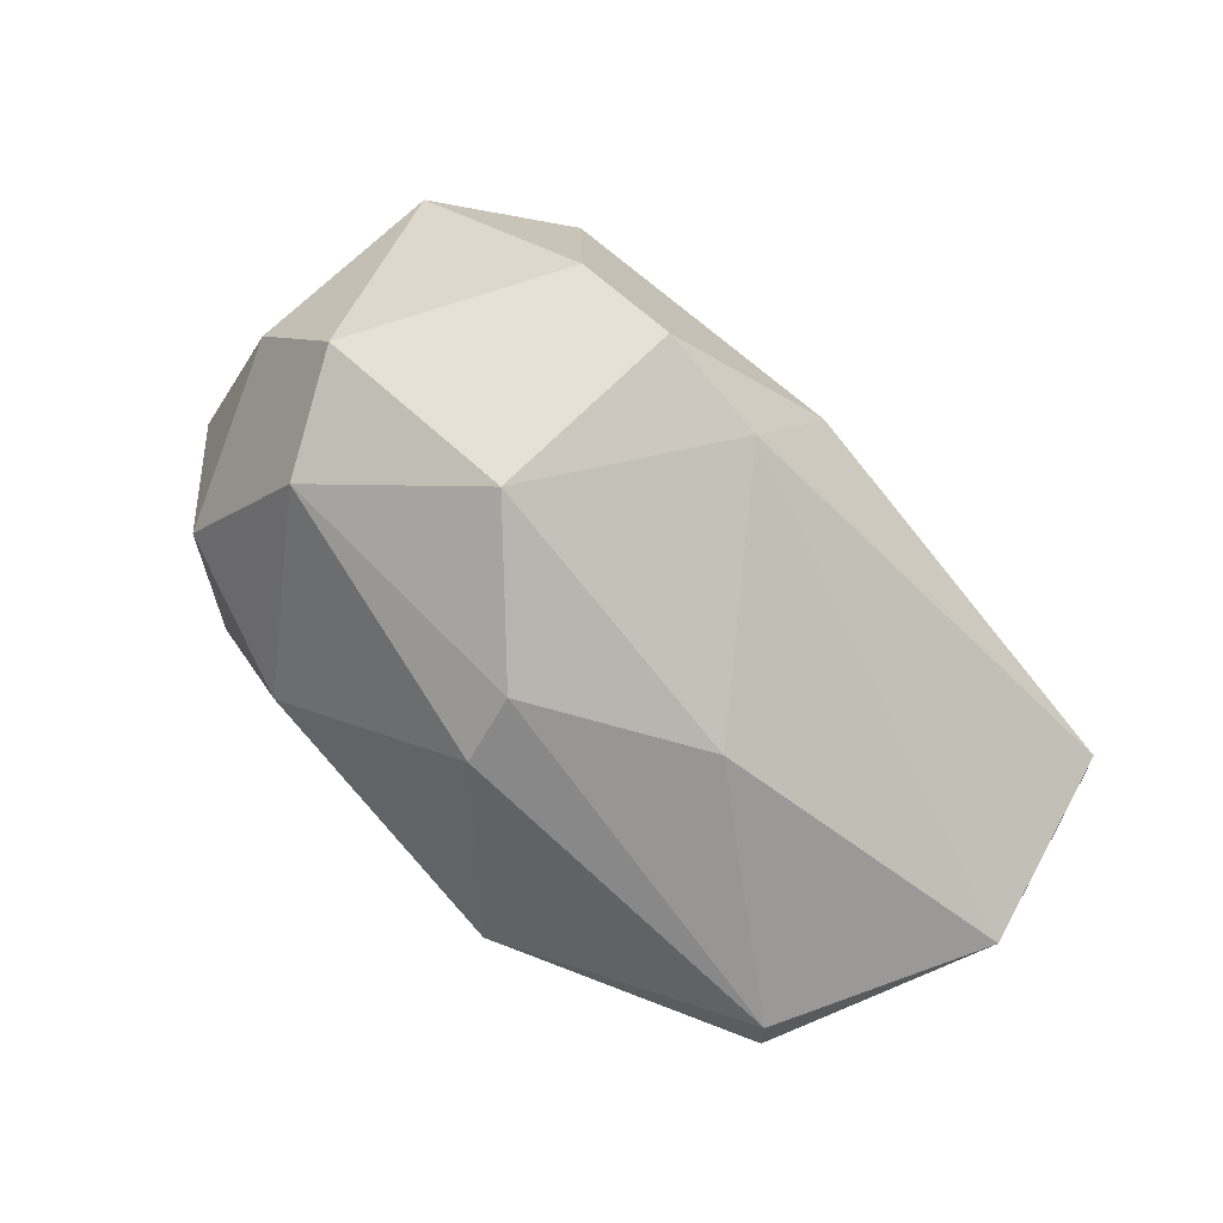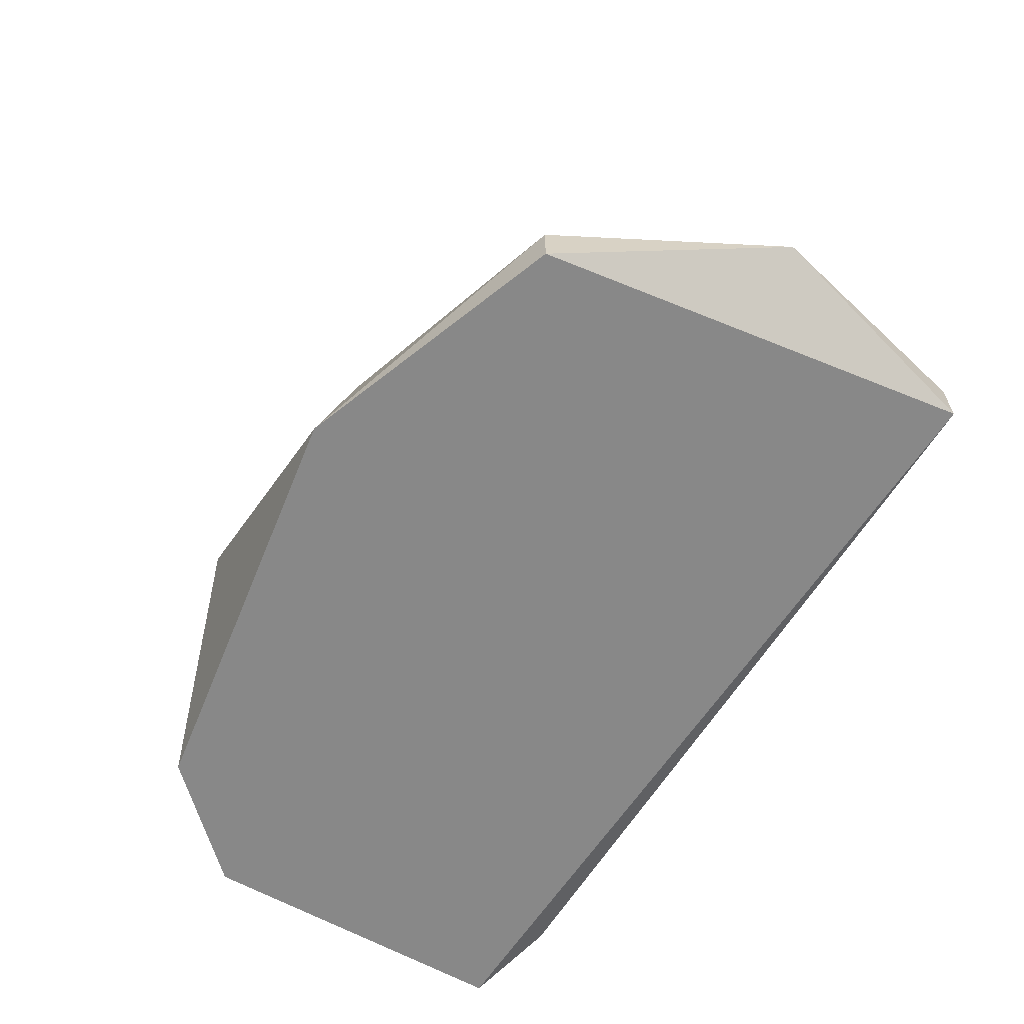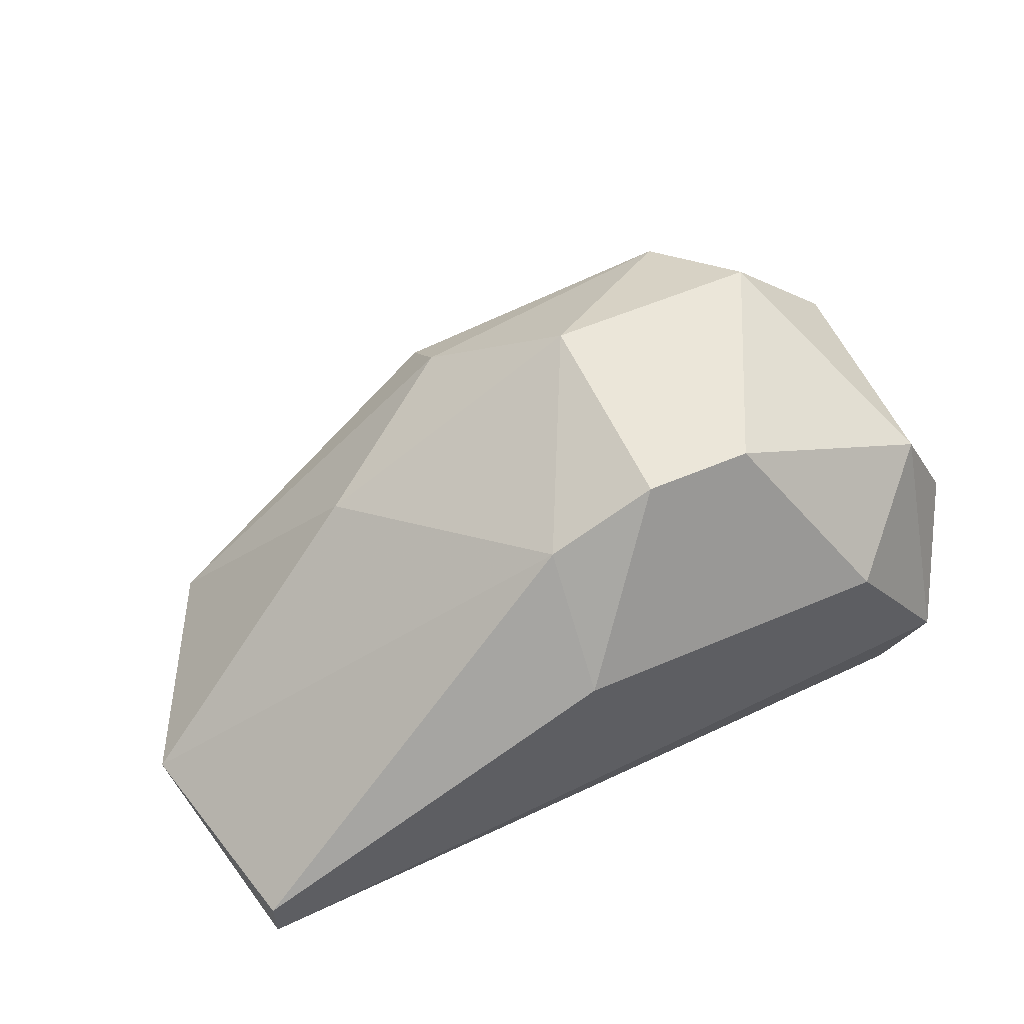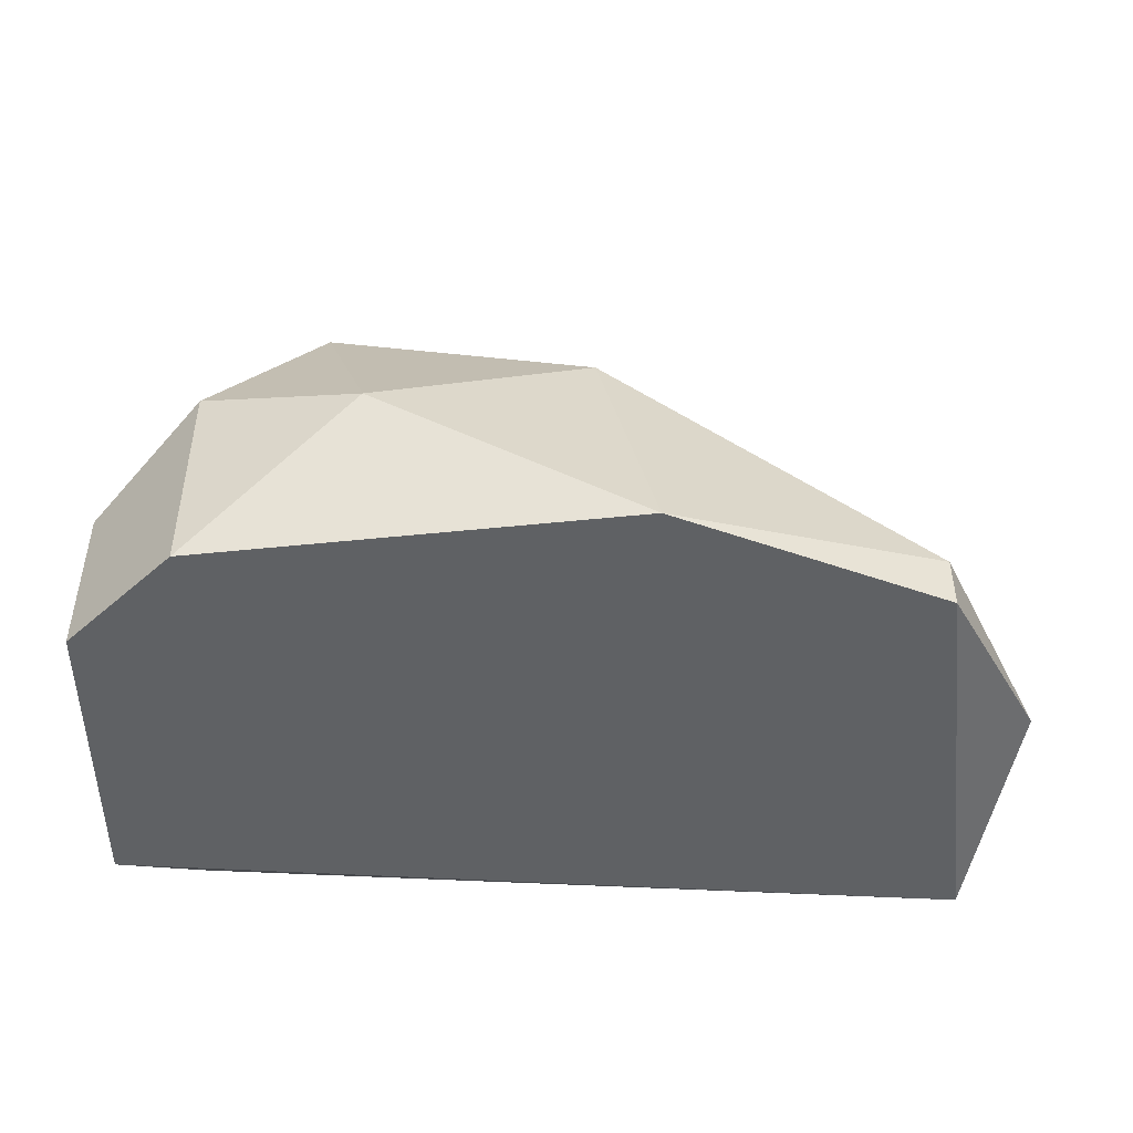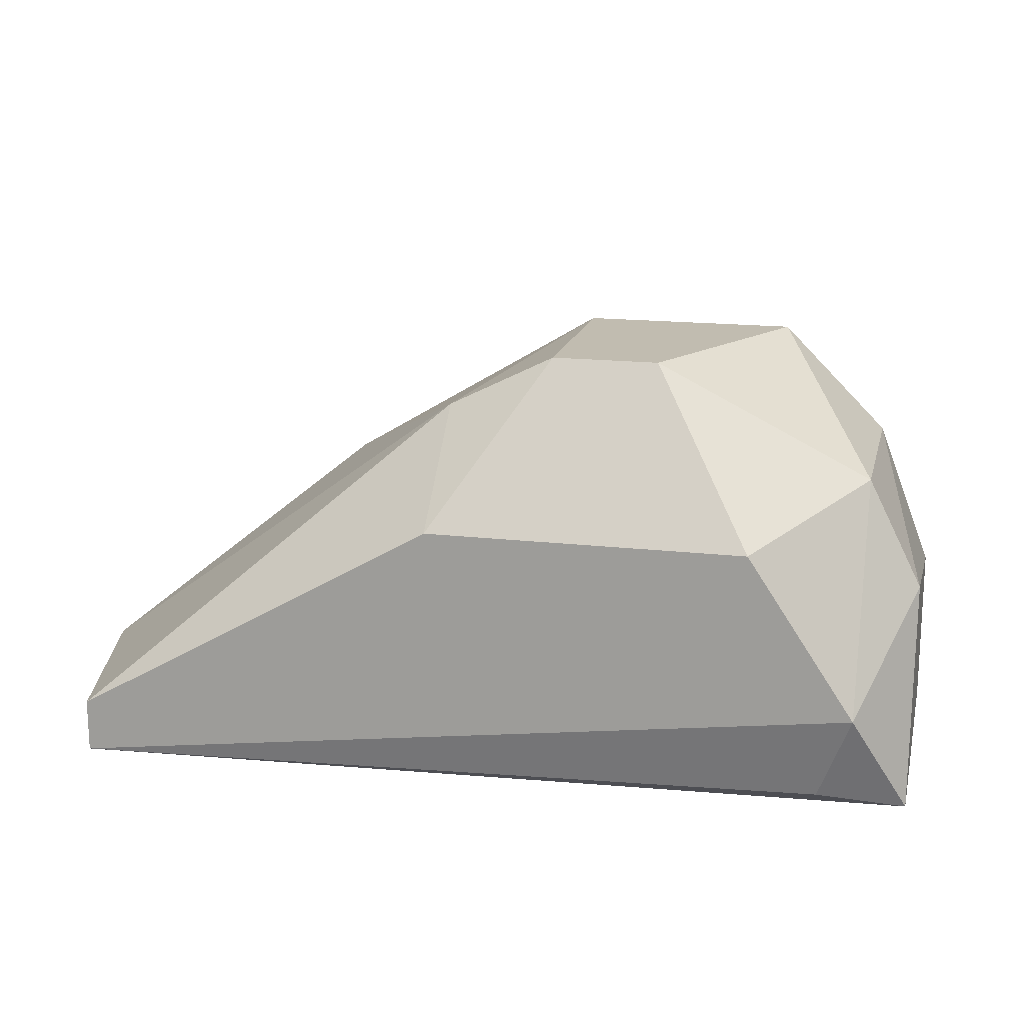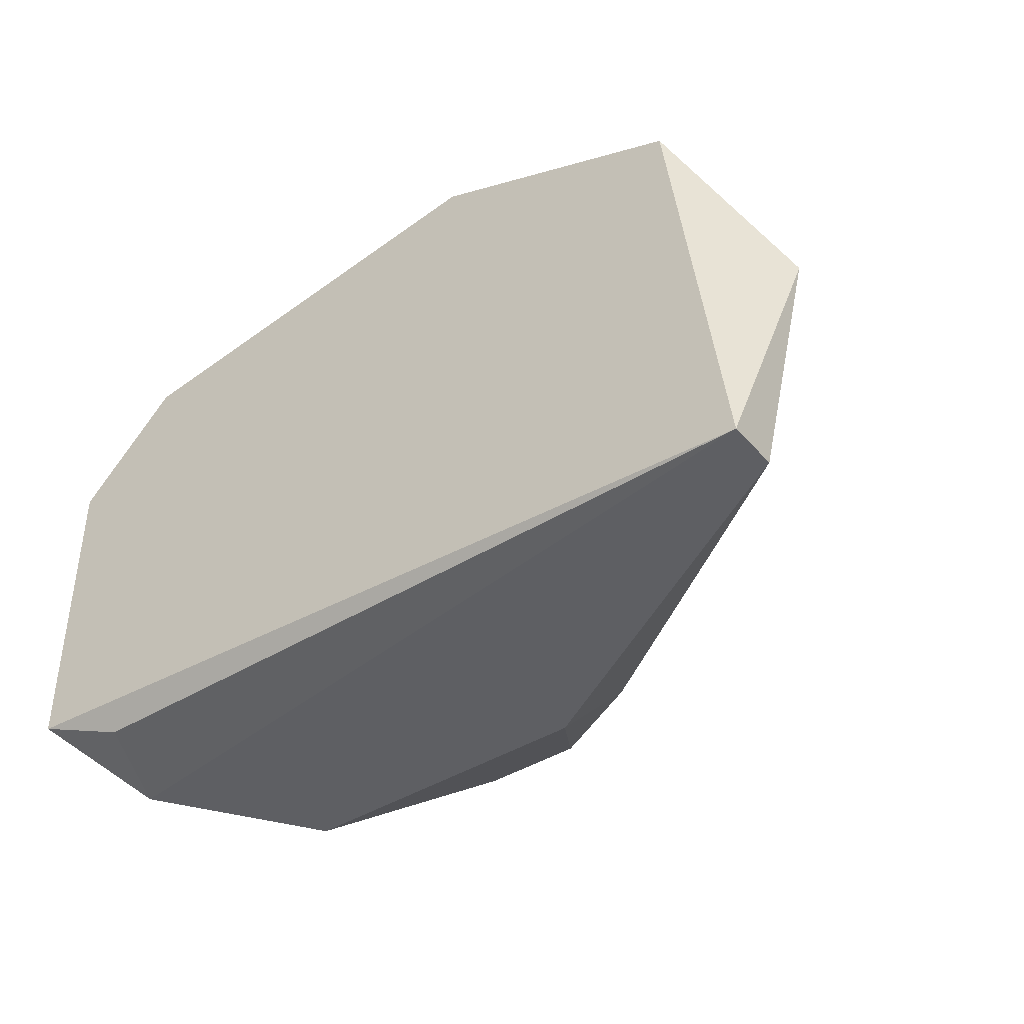
<metadata>
{"format":"obj","ext":"obj","renderer":"f3d","projection":"perspective","resolution":1024,"background":"white","views":[{"elev":64.3,"azim":43.3,"up":"+Y"},{"elev":-62.8,"azim":60.5,"up":"+Y"},{"elev":56.6,"azim":155.9,"up":"+Y"},{"elev":-46.4,"azim":-0.3,"up":"+Y"},{"elev":16.6,"azim":-166.7,"up":"+Y"},{"elev":-41.2,"azim":37.2,"up":"+Z"}]}
</metadata>
<code>
v -0.6983 -0.3175 0.9525
v -0.9324 -0.4974 0.7117
v -0.984 -0.508 0.7303
v -0.5079 -0.508 0.9525
v -0.4761 -0.4762 0.6985
v -0.8252 -0.254 0.762
v -0.9205 -0.508 0.9842
v -0.9522 -0.3175 0.889
v -0.8887 -0.3493 0.6985
v -0.8252 -0.4127 1.016
v -0.6031 -0.3493 0.889
v -0.4761 -0.508 0.6985
v -0.857 -0.2857 0.9525
v -0.7617 -0.254 0.762
v -0.6666 -0.508 1.016
v -0.984 -0.4127 0.9207
v -0.9522 -0.3175 0.762
v -0.4444 -0.4762 0.8255
v -0.7617 -0.254 0.889
v -0.8887 -0.254 0.889
v -0.6983 -0.3493 0.6985
v -0.9205 -0.381 0.9842
v -0.6983 -0.3493 0.9842
v -0.5079 -0.4762 0.9525
v -0.6983 -0.2857 0.762
v -0.984 -0.508 0.9207
v -0.9522 -0.4444 0.6985
v -0.984 -0.381 0.762
f 27 3 28
f 3 4 7
f 3 2 12
f 4 3 12
f 9 5 12
f 9 6 14
f 7 4 15
f 10 7 15
f 6 9 17
f 4 12 18
f 12 5 18
f 1 11 19
f 13 1 19
f 14 6 19
f 6 17 20
f 17 8 20
f 13 19 20
f 19 6 20
f 5 9 21
f 9 14 21
f 7 10 22
f 10 13 22
f 16 7 22
f 8 16 22
f 20 8 22
f 13 20 22
f 1 13 23
f 13 10 23
f 10 15 23
f 23 15 24
f 11 1 24
f 15 4 24
f 4 18 24
f 18 11 24
f 1 23 24
f 11 18 25
f 18 5 25
f 19 11 25
f 14 19 25
f 5 21 25
f 21 14 25
f 3 7 26
f 16 3 26
f 7 16 26
f 2 3 27
f 12 2 27
f 9 12 27
f 17 9 27
f 17 27 28
f 3 16 28
f 16 8 28
f 8 17 28

</code>
